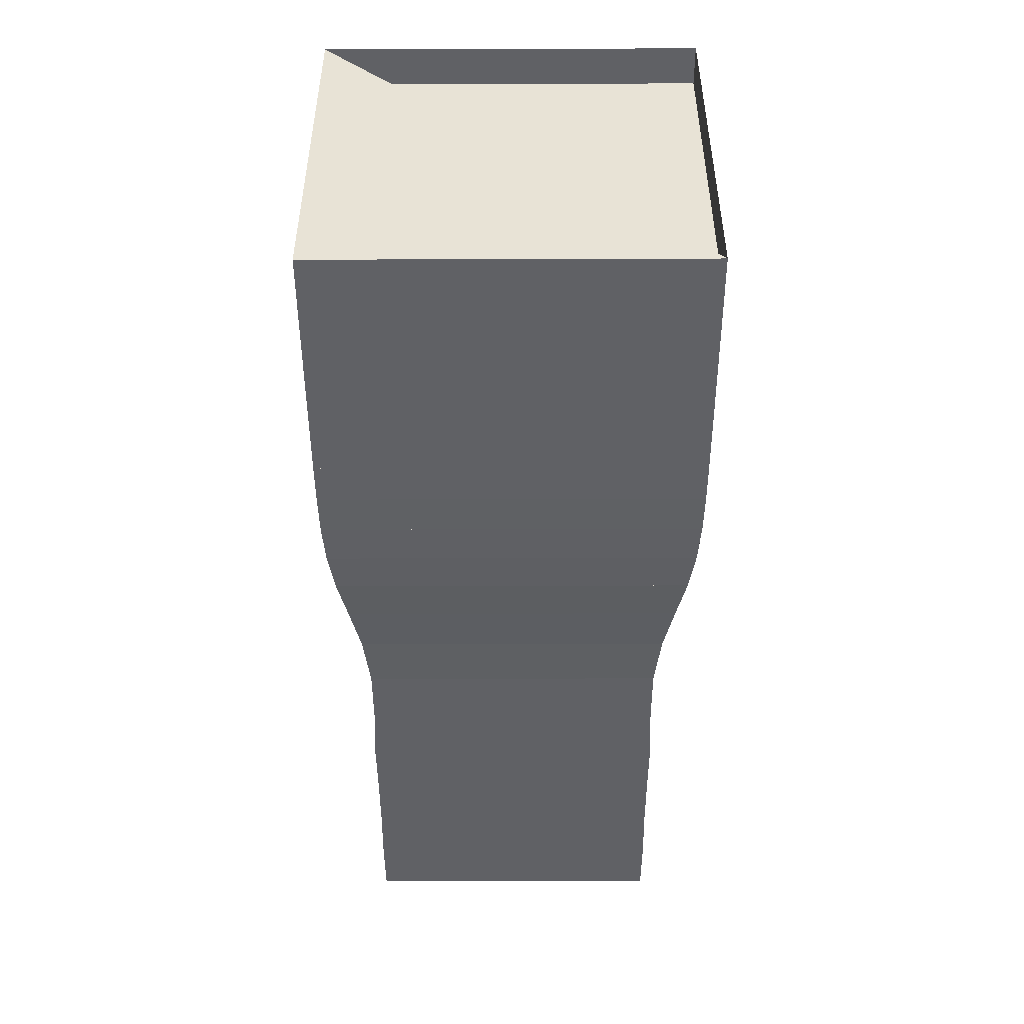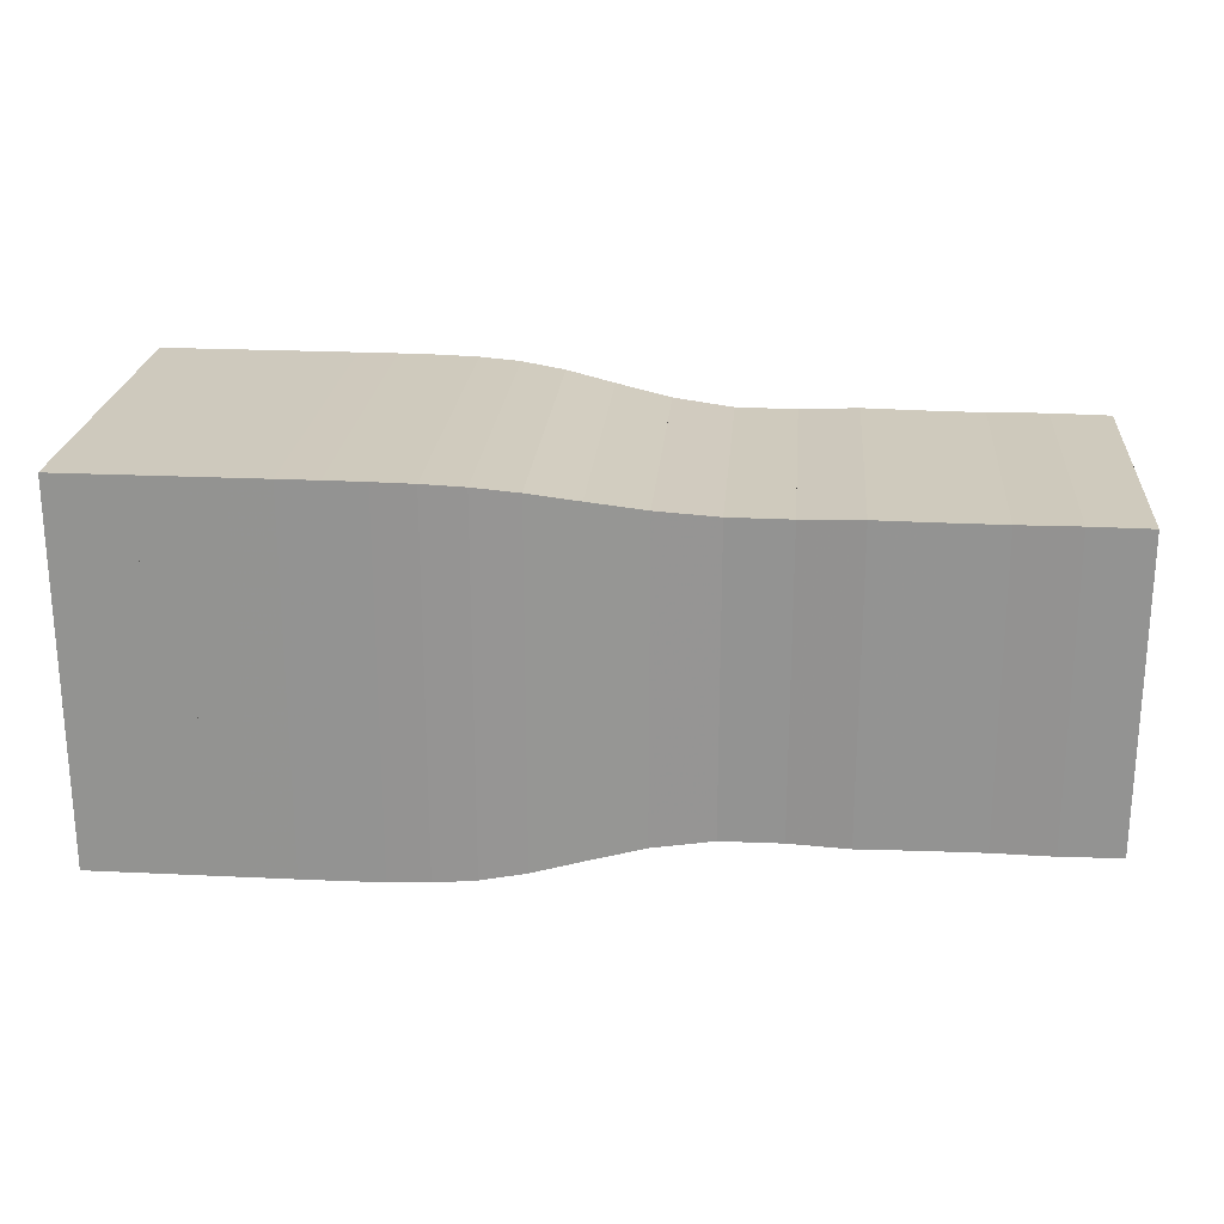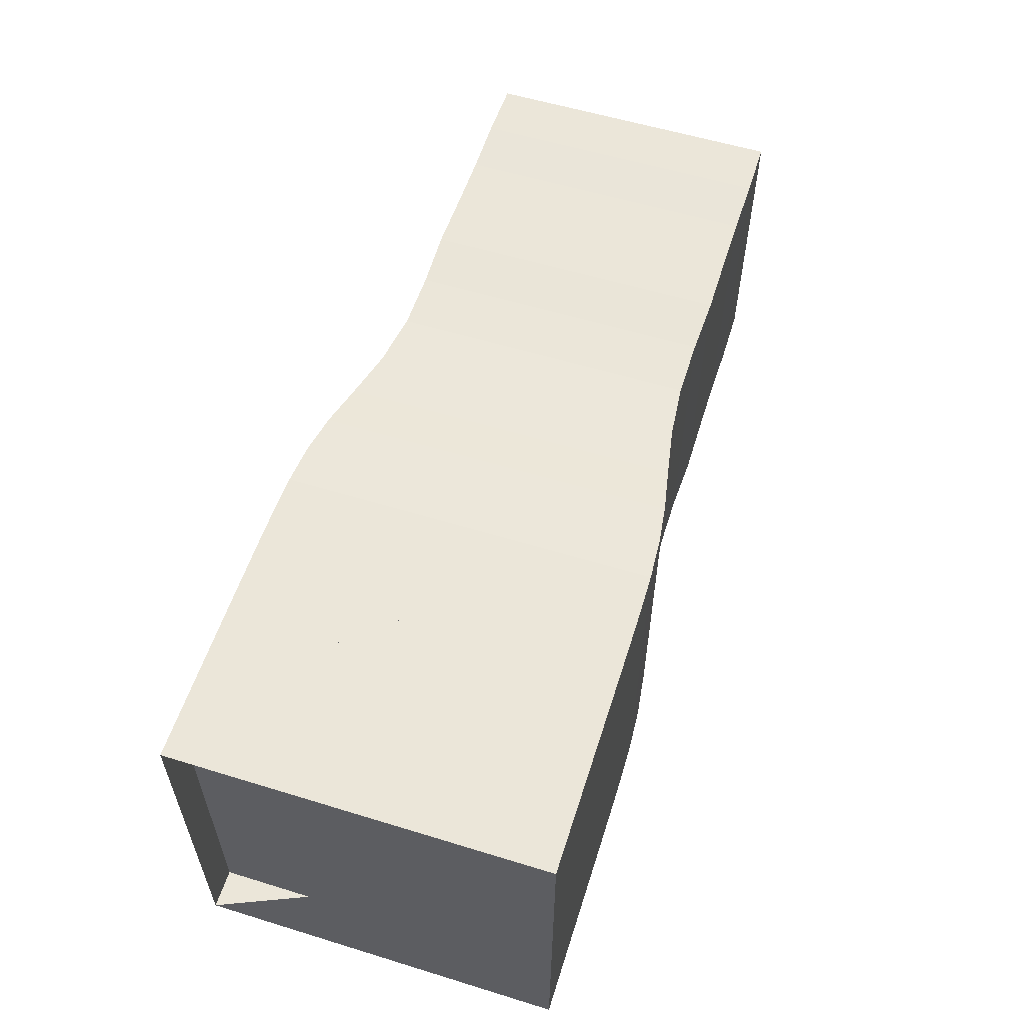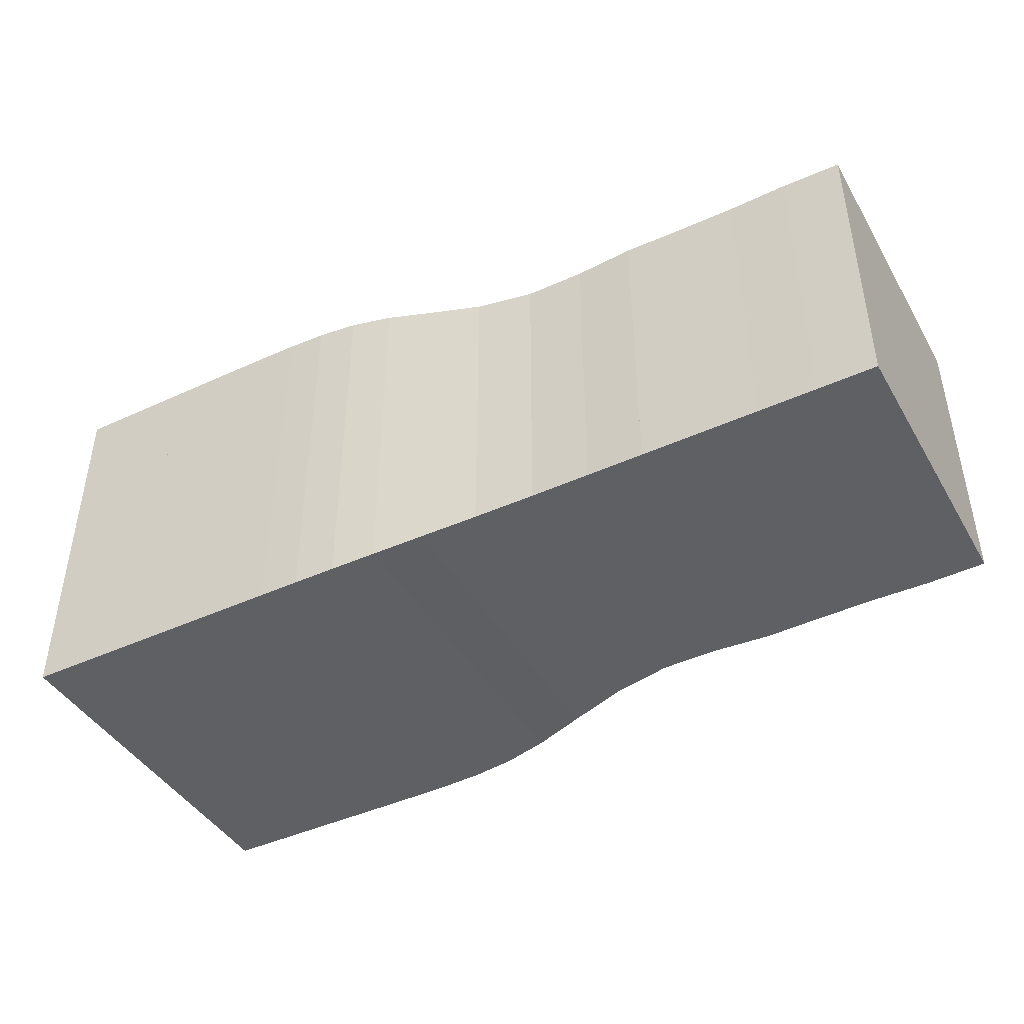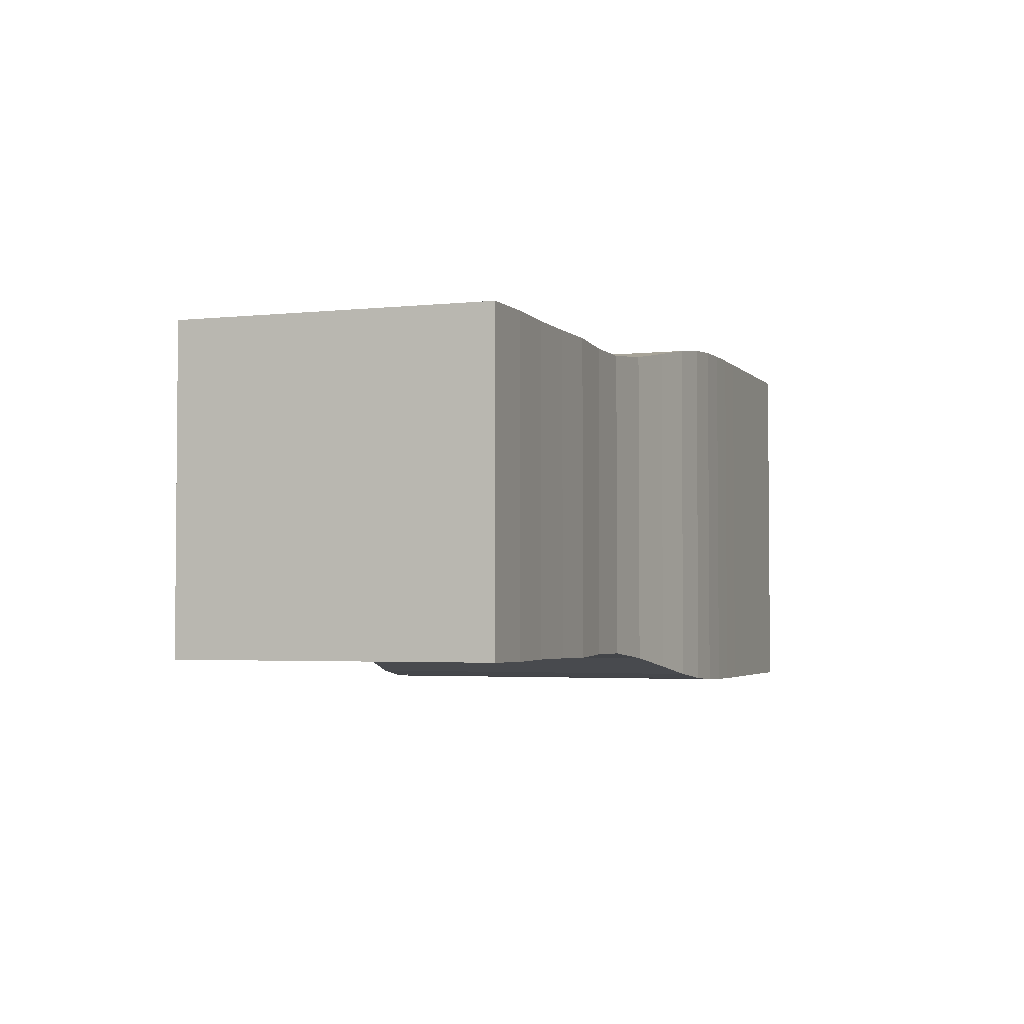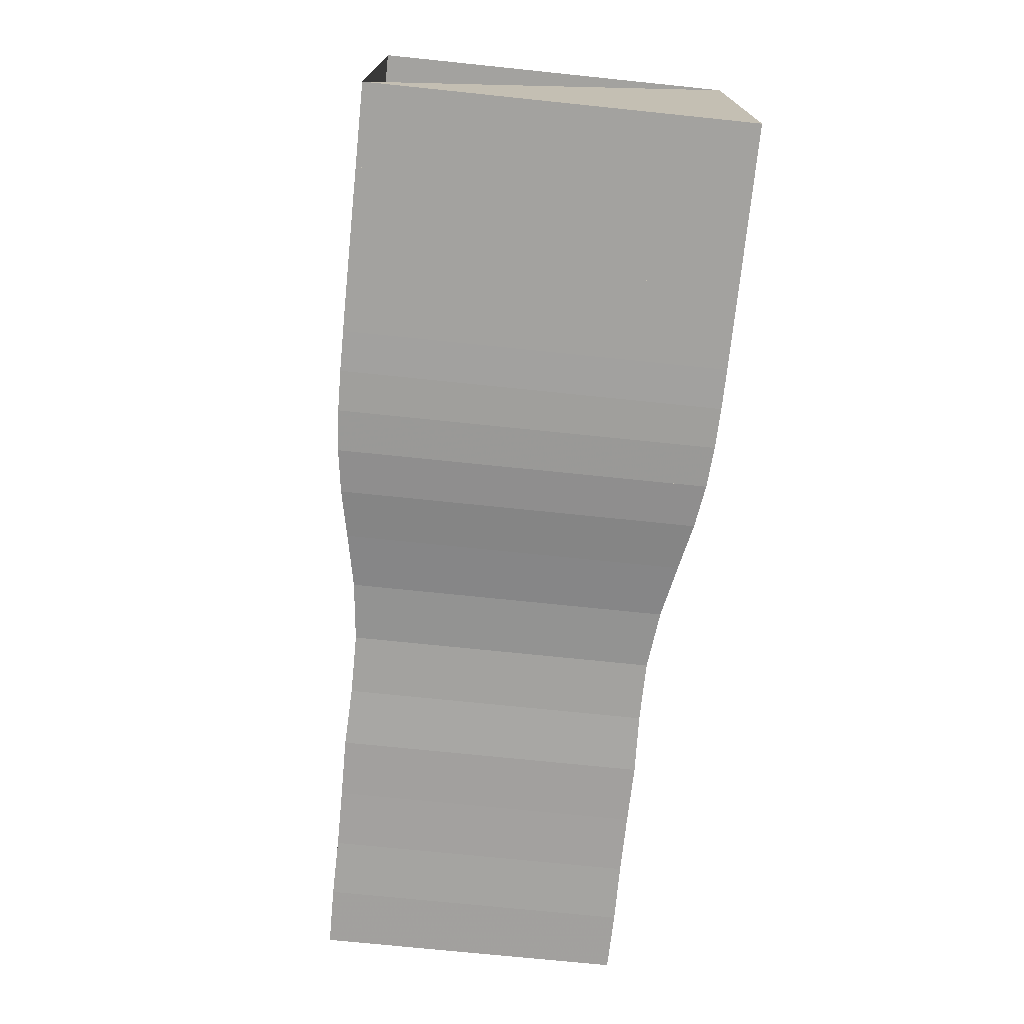
<metadata>
{"format":"obj","ext":"obj","renderer":"f3d","projection":"perspective","resolution":1024,"background":"white","views":[{"elev":-48.1,"azim":-89.8,"up":"+Y"},{"elev":22.7,"azim":4.7,"up":"+Z"},{"elev":57.3,"azim":-72.3,"up":"+Z"},{"elev":-43.4,"azim":28.5,"up":"+Y"},{"elev":-3.1,"azim":110.0,"up":"+Z"},{"elev":-72.6,"azim":-95.9,"up":"+Z"}]}
</metadata>
<code>
v 0 -0.25 -0.25
v 0 -0.25 0.25
v 0 0.25 0.25
v 0 0.25 -0.25
v 0.05263 -0.25 -0.25
v 0.05263 -0.25 0.25
v 0.05263 0.25 0.25
v 0.05263 0.25 -0.25
v 0.1053 -0.25 -0.25
v 0.1053 -0.25 0.25
v 0.1053 0.25 0.25
v 0.1053 0.25 -0.25
v 0.1579 -0.25 -0.25
v 0.1579 -0.25 0.25
v 0.1579 0.25 0.25
v 0.1579 0.25 -0.25
v 0.2105 -0.25 -0.25
v 0.2105 -0.25 0.25
v 0.2105 0.25 0.25
v 0.2105 0.25 -0.25
v 0.2632 -0.25 -0.25
v 0.2632 -0.25 0.25
v 0.2632 0.25 0.25
v 0.2632 0.25 -0.25
v 0.3159 -0.2499 -0.2499
v 0.3159 -0.2499 0.2499
v 0.3159 0.2499 0.2499
v 0.3159 0.2499 -0.2499
v 0.3687 -0.2495 -0.2495
v 0.3687 -0.2495 0.2495
v 0.3687 0.2495 0.2495
v 0.3687 0.2495 -0.2495
v 0.4221 -0.2482 -0.2482
v 0.4221 -0.2482 0.2482
v 0.4221 0.2482 0.2482
v 0.4221 0.2482 -0.2482
v 0.4771 -0.2447 -0.2447
v 0.4771 -0.2447 0.2447
v 0.4771 0.2447 0.2447
v 0.4771 0.2447 -0.2447
v 0.5357 -0.2369 -0.2369
v 0.5357 -0.2369 0.2369
v 0.5357 0.2369 0.2369
v 0.5357 0.2369 -0.2369
v 0.6009 -0.2245 -0.2245
v 0.6009 -0.2245 0.2245
v 0.6009 0.2245 0.2245
v 0.6009 0.2245 -0.2245
v 0.6747 -0.2111 -0.2111
v 0.6747 -0.2111 0.2111
v 0.6747 0.2111 0.2111
v 0.6747 0.2111 -0.2111
v 0.7548 -0.2028 -0.2028
v 0.7548 -0.2028 0.2028
v 0.7548 0.2028 0.2028
v 0.7548 0.2028 -0.2028
v 0.8351 -0.2024 -0.2024
v 0.8351 -0.2024 0.2024
v 0.8351 0.2024 0.2024
v 0.8351 0.2024 -0.2024
v 0.9133 -0.2051 -0.2051
v 0.9133 -0.2051 0.2051
v 0.9133 0.2051 0.2051
v 0.9133 0.2051 -0.2051
v 0.9922 -0.2041 -0.2041
v 0.9922 -0.2041 0.2041
v 0.9922 0.2041 0.2041
v 0.9922 0.2041 -0.2041
v 1.071 -0.2037 -0.2037
v 1.071 -0.2037 0.2037
v 1.071 0.2037 0.2037
v 1.071 0.2037 -0.2037
v 1.15 -0.2046 -0.2046
v 1.15 -0.2046 0.2046
v 1.15 0.2046 0.2046
v 1.15 0.2046 -0.2046
v 1.229 -0.2037 -0.2037
v 1.229 -0.2037 0.2037
v 1.229 0.2037 0.2037
v 1.229 0.2037 -0.2037
f 1 2 4 5
f 5 6 7 8
f 5 6 2 1
f 6 7 3 2
f 7 8 4 3
f 8 5 1 4
f 9 10 11 12
f 9 10 6 5
f 10 11 7 6
f 11 12 8 7
f 12 9 5 8
f 13 14 15 16
f 13 14 10 9
f 14 15 11 10
f 15 16 12 11
f 16 13 9 12
f 17 18 19 20
f 17 18 14 13
f 18 19 15 14
f 19 20 16 15
f 20 17 13 16
f 21 22 23 24
f 21 22 18 17
f 22 23 19 18
f 23 24 20 19
f 24 21 17 20
f 25 26 27 28
f 25 26 22 21
f 26 27 23 22
f 27 28 24 23
f 28 25 21 24
f 29 30 31 32
f 29 30 26 25
f 30 31 27 26
f 31 32 28 27
f 32 29 25 28
f 33 34 35 36
f 33 34 30 29
f 34 35 31 30
f 35 36 32 31
f 36 33 29 32
f 37 38 39 40
f 37 38 34 33
f 38 39 35 34
f 39 40 36 35
f 40 37 33 36
f 41 42 43 44
f 41 42 38 37
f 42 43 39 38
f 43 44 40 39
f 44 41 37 40
f 45 46 47 48
f 45 46 42 41
f 46 47 43 42
f 47 48 44 43
f 48 45 41 44
f 49 50 51 52
f 49 50 46 45
f 50 51 47 46
f 51 52 48 47
f 52 49 45 48
f 53 54 55 56
f 53 54 50 49
f 54 55 51 50
f 55 56 52 51
f 56 53 49 52
f 57 58 59 60
f 57 58 54 53
f 58 59 55 54
f 59 60 56 55
f 60 57 53 56
f 61 62 63 64
f 61 62 58 57
f 62 63 59 58
f 63 64 60 59
f 64 61 57 60
f 65 66 67 68
f 65 66 62 61
f 66 67 63 62
f 67 68 64 63
f 68 65 61 64
f 69 70 71 72
f 69 70 66 65
f 70 71 67 66
f 71 72 68 67
f 72 69 65 68
f 73 74 75 76
f 73 74 70 69
f 74 75 71 70
f 75 76 72 71
f 76 73 69 72
f 77 78 79 80
f 77 78 74 73
f 78 79 75 74
f 79 80 76 75
f 80 77 73 76

</code>
